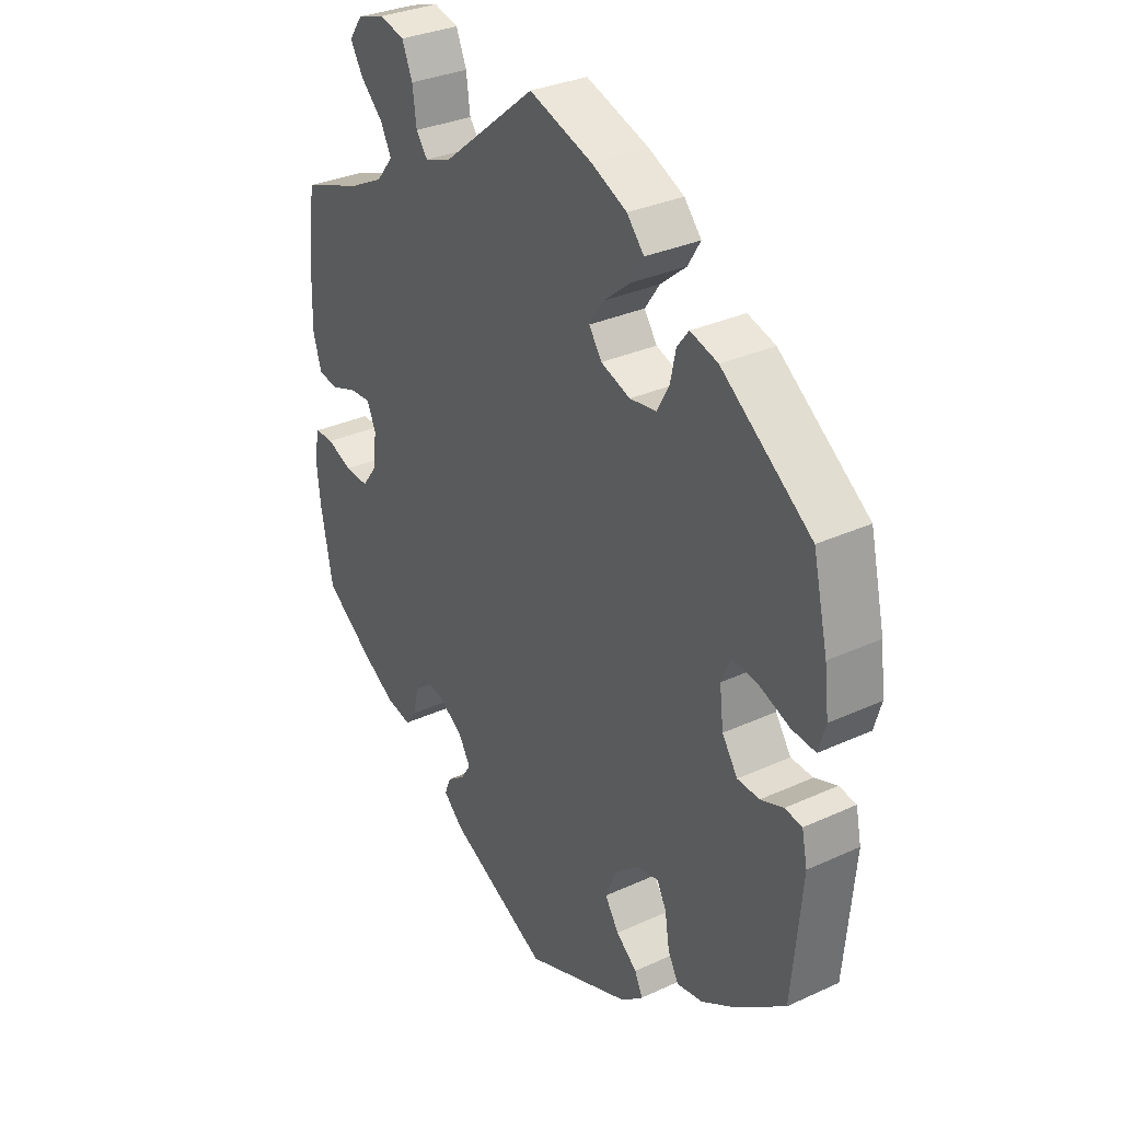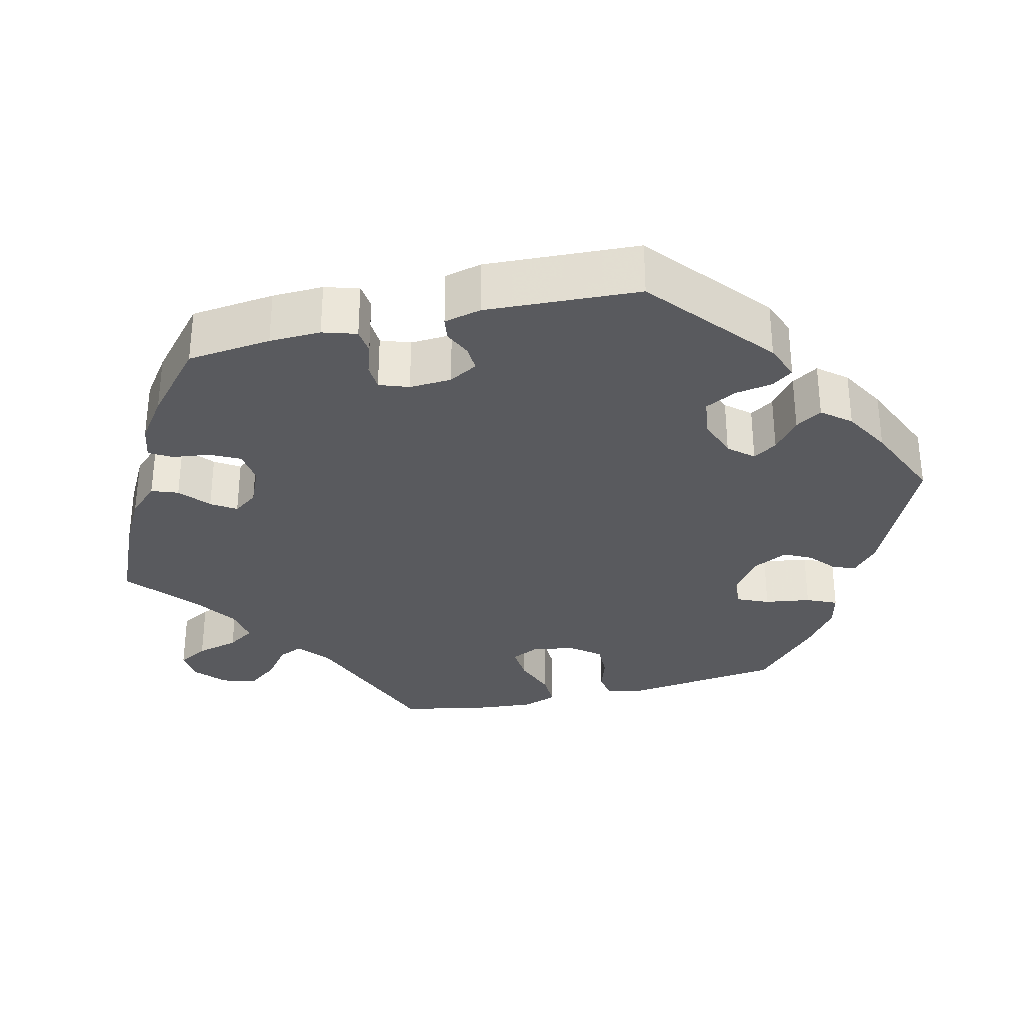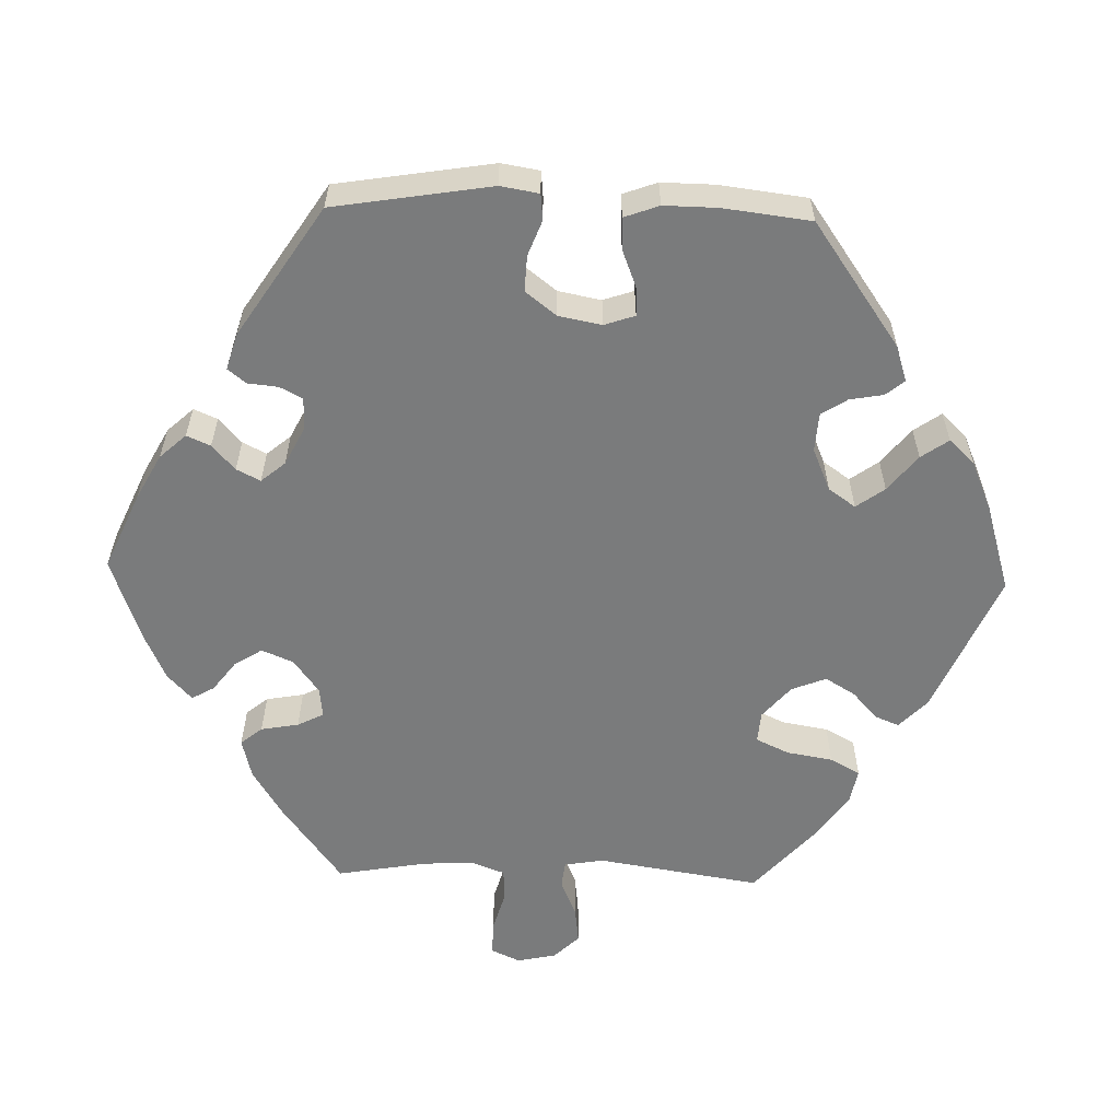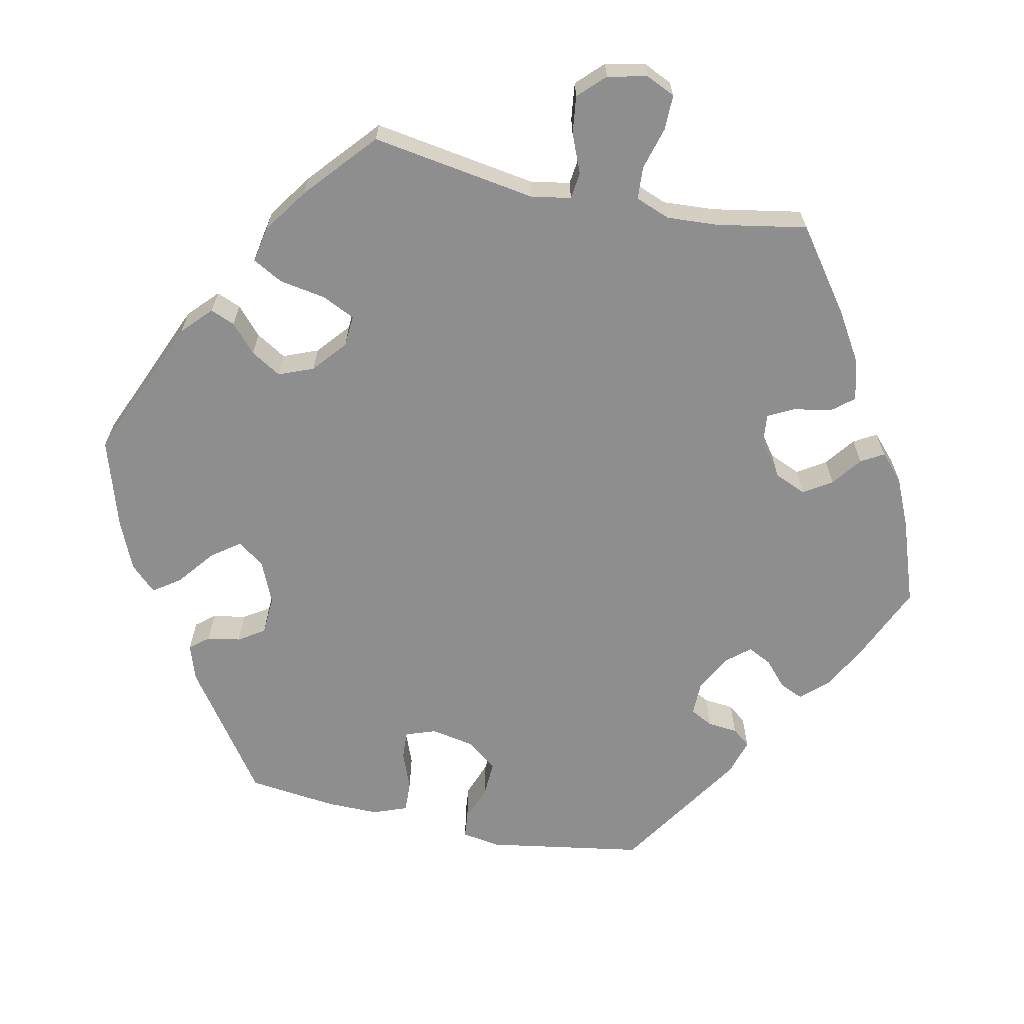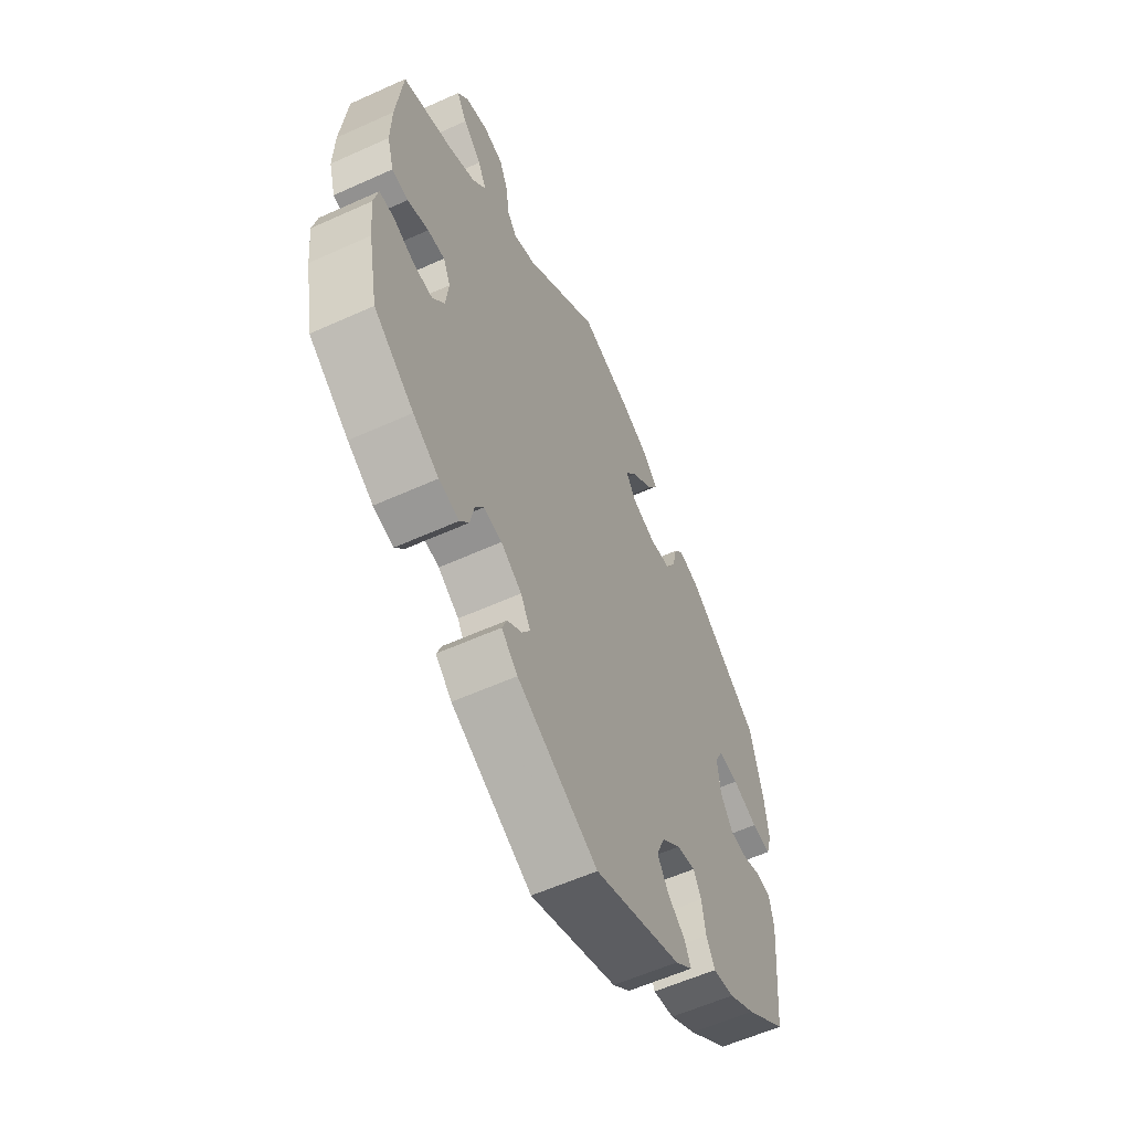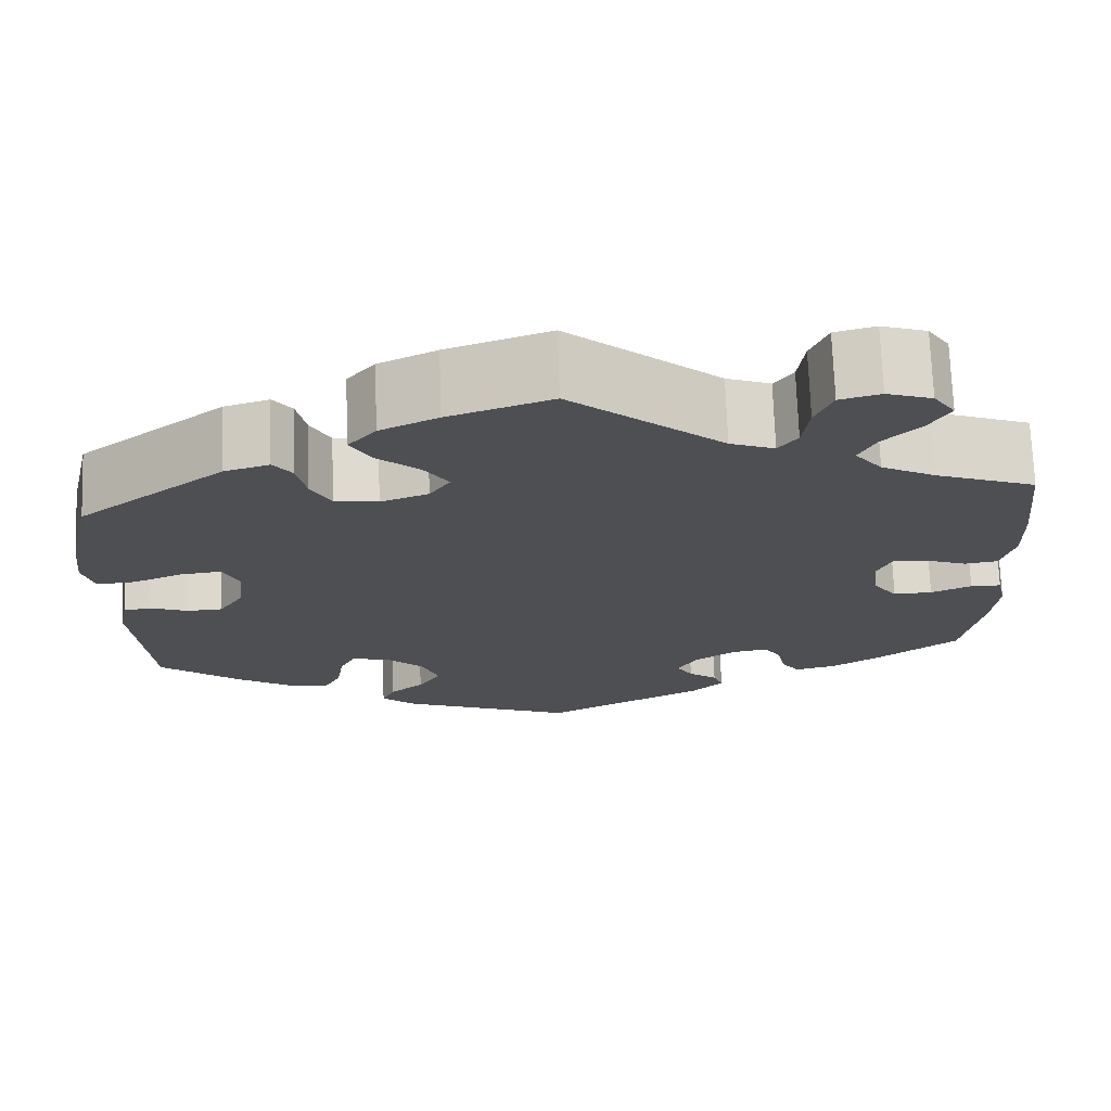
<metadata>
{"format":"obj","ext":"obj","renderer":"f3d","projection":"perspective","resolution":1024,"background":"white","views":[{"elev":31.7,"azim":-123.0,"up":"+Z"},{"elev":-31.8,"azim":163.7,"up":"+Y"},{"elev":-58.3,"azim":-151.7,"up":"+Y"},{"elev":-65.0,"azim":18.1,"up":"+Y"},{"elev":-58.1,"azim":115.1,"up":"+Z"},{"elev":71.7,"azim":-2.0,"up":"+Z"}]}
</metadata>
<code>
v -0.193 0.07 -0.505
v -0.232 0.07 -0.473
v -0.218 0.07 -0.442
v -0.18 0.07 -0.411
v -0.155 0.07 -0.372
v -0.174 0.07 -0.325
v -0.217 0.07 -0.288
v -0.258 0.07 -0.28
v -0.275 0.07 -0.313
v -0.283 0.07 -0.365
v -0.302 0.07 -0.401
v -0.349 0.07 -0.393
v -0.408 0.07 -0.358
v -0.5 0.07 -0.289
v -0.518 0.07 -0.093
v -0.508 0.07 -0.045
v -0.477 0.07 -0.04
v -0.436 0.07 -0.055
v -0.396 0.07 -0.053
v -0.368 0.07 -0.011
v -0.361 0.07 0.049
v -0.379 0.07 0.088
v -0.424 0.07 0.083
v -0.48 0.07 0.061
v -0.523 0.07 0.057
v -0.536 0.07 0.101
v -0.528 0.07 0.17
v -0.501 0.07 0.288
v -0.339 0.07 0.41
v -0.289 0.07 0.425
v -0.268 0.07 0.398
v -0.258 0.07 0.351
v -0.236 0.07 0.311
v -0.188 0.07 0.304
v -0.135 0.07 0.323
v -0.112 0.07 0.357
v -0.139 0.07 0.396
v -0.186 0.07 0.435
v -0.209 0.07 0.473
v -0.178 0.07 0.509
v -0.114 0.07 0.539
v 0 0.07 0.578
v 0.168 0.07 0.442
v 0.217 0.07 0.424
v 0.238 0.07 0.452
v 0.245 0.07 0.506
v 0.264 0.07 0.551
v 0.309 0.07 0.563
v 0.359 0.07 0.547
v 0.383 0.07 0.513
v 0.36 0.07 0.474
v 0.319 0.07 0.434
v 0.3 0.07 0.396
v 0.33 0.07 0.359
v 0.39 0.07 0.329
v 0.501 0.07 0.289
v 0.515 0.07 0.16
v 0.517 0.07 0.084
v 0.502 0.07 0.032
v 0.466 0.07 0.026
v 0.419 0.07 0.043
v 0.381 0.07 0.045
v 0.365 0.07 0.009
v 0.371 0.07 -0.046
v 0.398 0.07 -0.082
v 0.441 0.07 -0.08
v 0.486 0.07 -0.061
v 0.52 0.07 -0.061
v 0.53 0.07 -0.106
v 0.523 0.07 -0.174
v 0.501 0.07 -0.289
v 0.412 0.07 -0.354
v 0.355 0.07 -0.389
v 0.31 0.07 -0.399
v 0.29 0.07 -0.372
v 0.281 0.07 -0.329
v 0.262 0.07 -0.3
v 0.222 0.07 -0.307
v 0.176 0.07 -0.337
v 0.154 0.07 -0.374
v 0.172 0.07 -0.402
v 0.204 0.07 -0.425
v 0.215 0.07 -0.453
v 0.179 0.07 -0.487
v 0 0.07 -0.578
v -0.193 0 -0.505
v -0.232 0 -0.473
v -0.218 0 -0.442
v -0.18 0 -0.411
v -0.155 0 -0.372
v -0.174 0 -0.325
v -0.217 0 -0.288
v -0.258 0 -0.28
v -0.275 0 -0.313
v -0.283 0 -0.365
v -0.302 0 -0.401
v -0.349 0 -0.393
v -0.408 0 -0.358
v -0.5 0 -0.289
v -0.518 0 -0.093
v -0.508 0 -0.045
v -0.477 0 -0.04
v -0.436 0 -0.055
v -0.396 0 -0.053
v -0.368 0 -0.011
v -0.361 0 0.049
v -0.379 0 0.088
v -0.424 0 0.083
v -0.48 0 0.061
v -0.523 0 0.057
v -0.536 0 0.101
v -0.528 0 0.17
v -0.501 0 0.288
v -0.339 0 0.41
v -0.289 0 0.425
v -0.268 0 0.398
v -0.258 0 0.351
v -0.236 0 0.311
v -0.188 0 0.304
v -0.135 0 0.323
v -0.112 0 0.357
v -0.139 0 0.396
v -0.186 0 0.435
v -0.209 0 0.473
v -0.178 0 0.509
v -0.114 0 0.539
v 0 0 0.578
v 0.168 0 0.442
v 0.217 0 0.424
v 0.238 0 0.452
v 0.245 0 0.506
v 0.264 0 0.551
v 0.309 0 0.563
v 0.359 0 0.547
v 0.383 0 0.513
v 0.36 0 0.474
v 0.319 0 0.434
v 0.3 0 0.396
v 0.33 0 0.359
v 0.39 0 0.329
v 0.501 0 0.289
v 0.515 0 0.16
v 0.517 0 0.084
v 0.502 0 0.032
v 0.466 0 0.026
v 0.419 0 0.043
v 0.381 0 0.045
v 0.365 0 0.009
v 0.371 0 -0.046
v 0.398 0 -0.082
v 0.441 0 -0.08
v 0.486 0 -0.061
v 0.52 0 -0.061
v 0.53 0 -0.106
v 0.523 0 -0.174
v 0.501 0 -0.289
v 0.412 0 -0.354
v 0.355 0 -0.389
v 0.31 0 -0.399
v 0.29 0 -0.372
v 0.281 0 -0.329
v 0.262 0 -0.3
v 0.222 0 -0.307
v 0.176 0 -0.337
v 0.154 0 -0.374
v 0.172 0 -0.402
v 0.204 0 -0.425
v 0.215 0 -0.453
v 0.179 0 -0.487
v 0 0 -0.578
f 81 82 83 84
f 80 81 84 85
f 79 80 85 1
f 73 74 75 76
f 73 76 77
f 72 73 77
f 71 72 77
f 70 71 77
f 69 70 77 78
f 66 67 68 69
f 65 66 69 78
f 58 59 60 61
f 58 61 62
f 55 56 57 58
f 54 55 58 62
f 53 54 62 63
f 49 50 51 52
f 49 52 53
f 48 49 53
f 45 46 47 48
f 45 48 53
f 44 45 53 63
f 40 41 42 43
f 37 38 39 40
f 36 37 40 43
f 35 36 43 44
f 29 30 31 32
f 29 32 33
f 28 29 33
f 27 28 33 34
f 23 24 25 26
f 22 23 26 27
f 15 16 17 18
f 15 18 19
f 14 15 19
f 13 14 19 20
f 9 10 11 12
f 8 9 12 13
f 1 2 3 4
f 1 4 5
f 79 1 5
f 64 65 78 79
f 64 79 5 6
f 63 64 6 7
f 44 63 7 8
f 22 27 34 35
f 21 22 35 44
f 20 21 44
f 8 13 20 44
f 169 168 167 166
f 170 169 166 165
f 86 170 165 164
f 161 160 159 158
f 162 161 158
f 162 158 157
f 162 157 156
f 162 156 155
f 163 162 155 154
f 154 153 152 151
f 163 154 151 150
f 146 145 144 143
f 147 146 143
f 143 142 141 140
f 147 143 140 139
f 148 147 139 138
f 137 136 135 134
f 138 137 134
f 138 134 133
f 133 132 131 130
f 138 133 130
f 148 138 130 129
f 128 127 126 125
f 125 124 123 122
f 128 125 122 121
f 129 128 121 120
f 117 116 115 114
f 118 117 114
f 118 114 113
f 119 118 113 112
f 111 110 109 108
f 112 111 108 107
f 103 102 101 100
f 104 103 100
f 104 100 99
f 105 104 99 98
f 97 96 95 94
f 98 97 94 93
f 89 88 87 86
f 90 89 86
f 90 86 164
f 164 163 150 149
f 91 90 164 149
f 92 91 149 148
f 93 92 148 129
f 120 119 112 107
f 129 120 107 106
f 129 106 105
f 129 105 98 93
f 1 86 87 2
f 2 87 88 3
f 3 88 89 4
f 4 89 90 5
f 5 90 91 6
f 6 91 92 7
f 7 92 93 8
f 8 93 94 9
f 9 94 95 10
f 10 95 96 11
f 11 96 97 12
f 12 97 98 13
f 13 98 99 14
f 14 99 100 15
f 15 100 101 16
f 16 101 102 17
f 17 102 103 18
f 18 103 104 19
f 19 104 105 20
f 20 105 106 21
f 21 106 107 22
f 22 107 108 23
f 23 108 109 24
f 24 109 110 25
f 25 110 111 26
f 26 111 112 27
f 27 112 113 28
f 28 113 114 29
f 29 114 115 30
f 30 115 116 31
f 31 116 117 32
f 32 117 118 33
f 33 118 119 34
f 34 119 120 35
f 35 120 121 36
f 36 121 122 37
f 37 122 123 38
f 38 123 124 39
f 39 124 125 40
f 40 125 126 41
f 41 126 127 42
f 42 127 128 43
f 43 128 129 44
f 44 129 130 45
f 45 130 131 46
f 46 131 132 47
f 47 132 133 48
f 48 133 134 49
f 49 134 135 50
f 50 135 136 51
f 51 136 137 52
f 52 137 138 53
f 53 138 139 54
f 54 139 140 55
f 55 140 141 56
f 56 141 142 57
f 57 142 143 58
f 58 143 144 59
f 59 144 145 60
f 60 145 146 61
f 61 146 147 62
f 62 147 148 63
f 63 148 149 64
f 64 149 150 65
f 65 150 151 66
f 66 151 152 67
f 67 152 153 68
f 68 153 154 69
f 69 154 155 70
f 70 155 156 71
f 71 156 157 72
f 72 157 158 73
f 73 158 159 74
f 74 159 160 75
f 75 160 161 76
f 76 161 162 77
f 77 162 163 78
f 78 163 164 79
f 79 164 165 80
f 80 165 166 81
f 81 166 167 82
f 82 167 168 83
f 83 168 169 84
f 84 169 170 85
f 85 170 86 1

</code>
